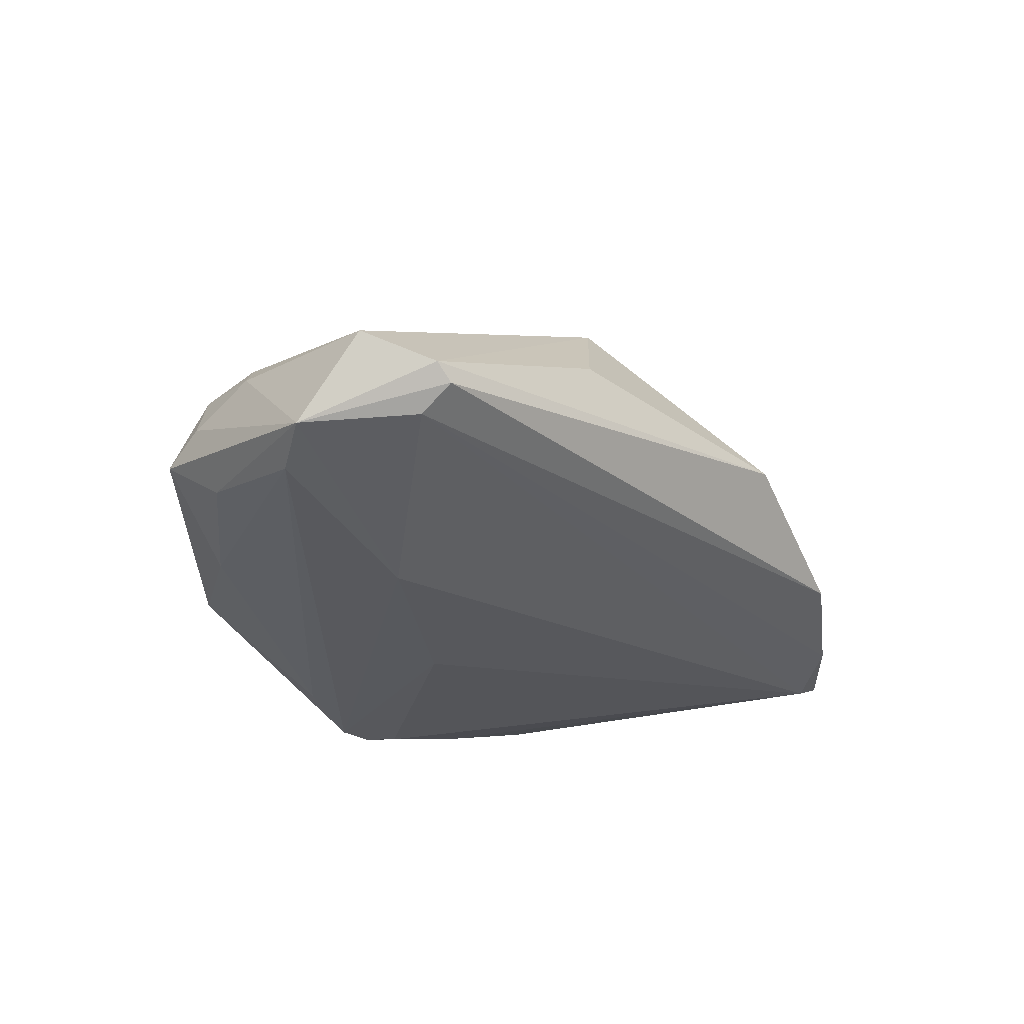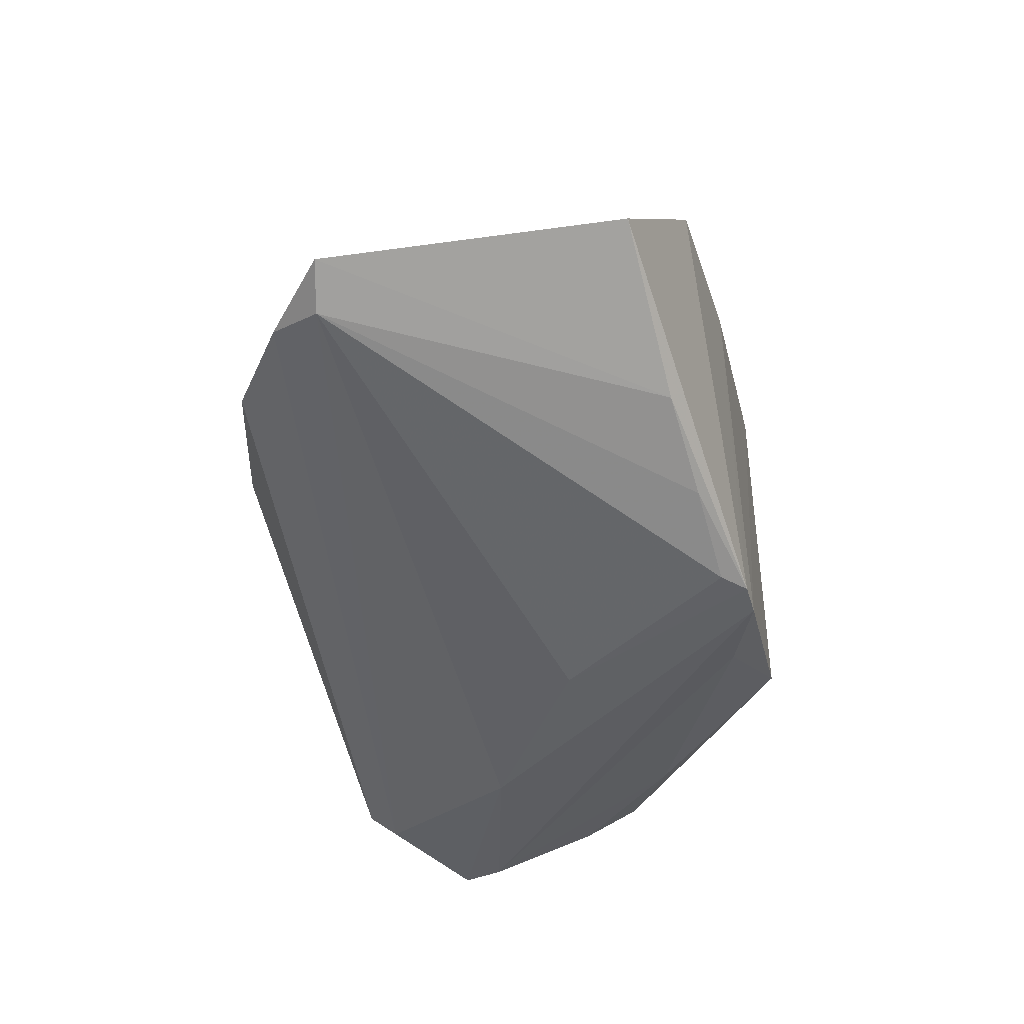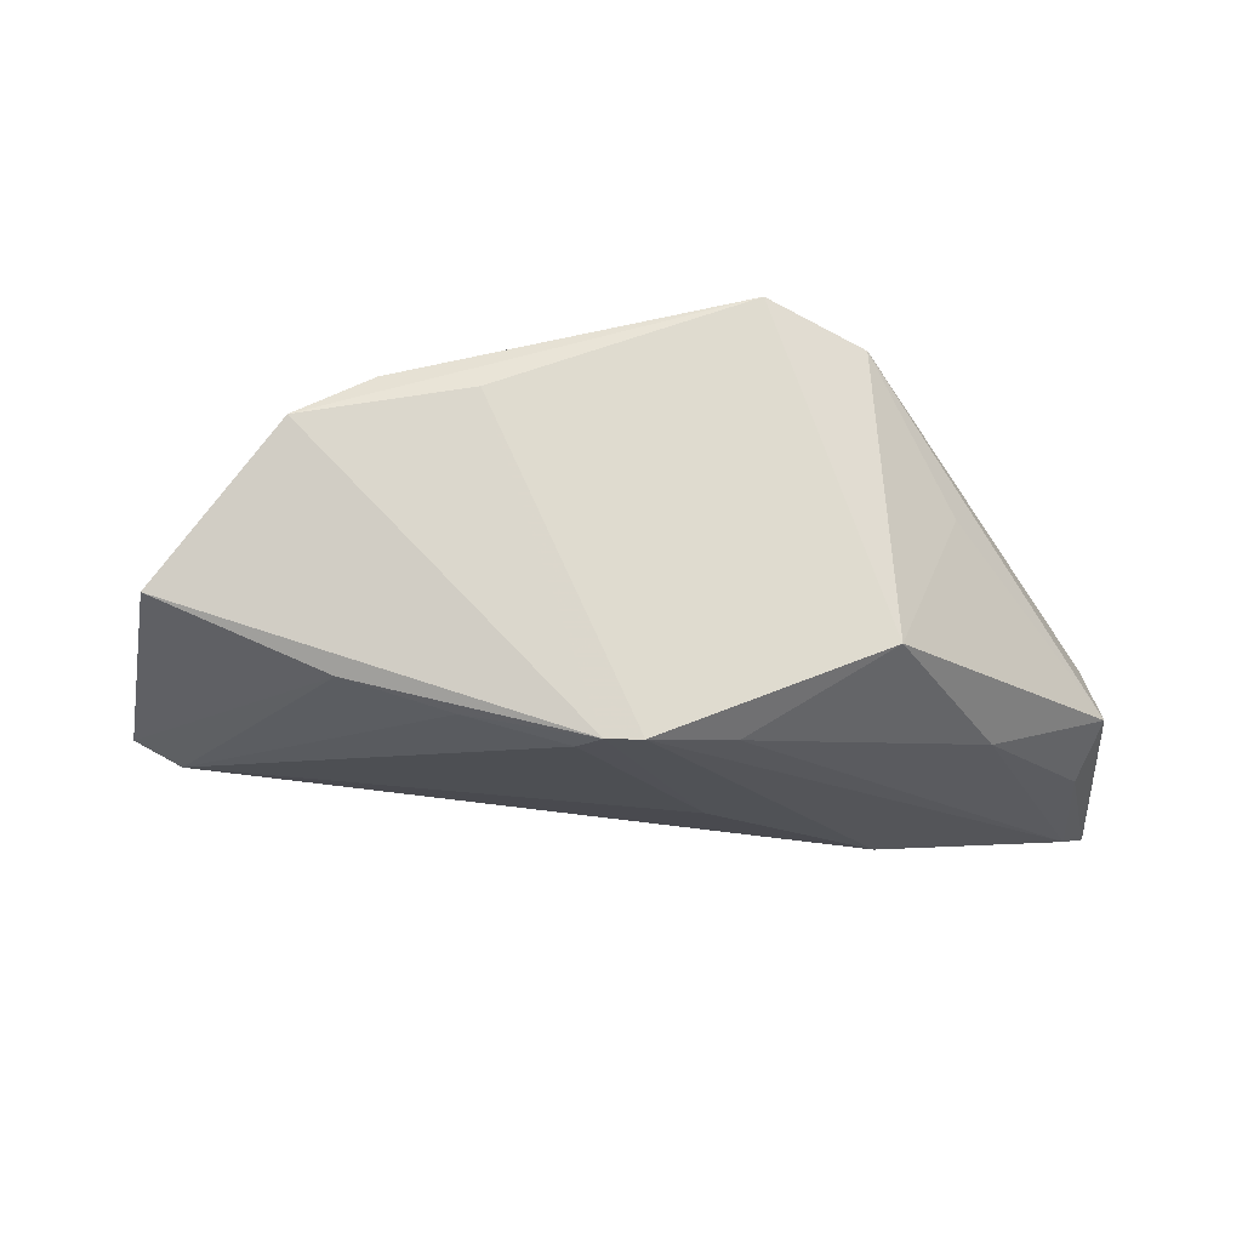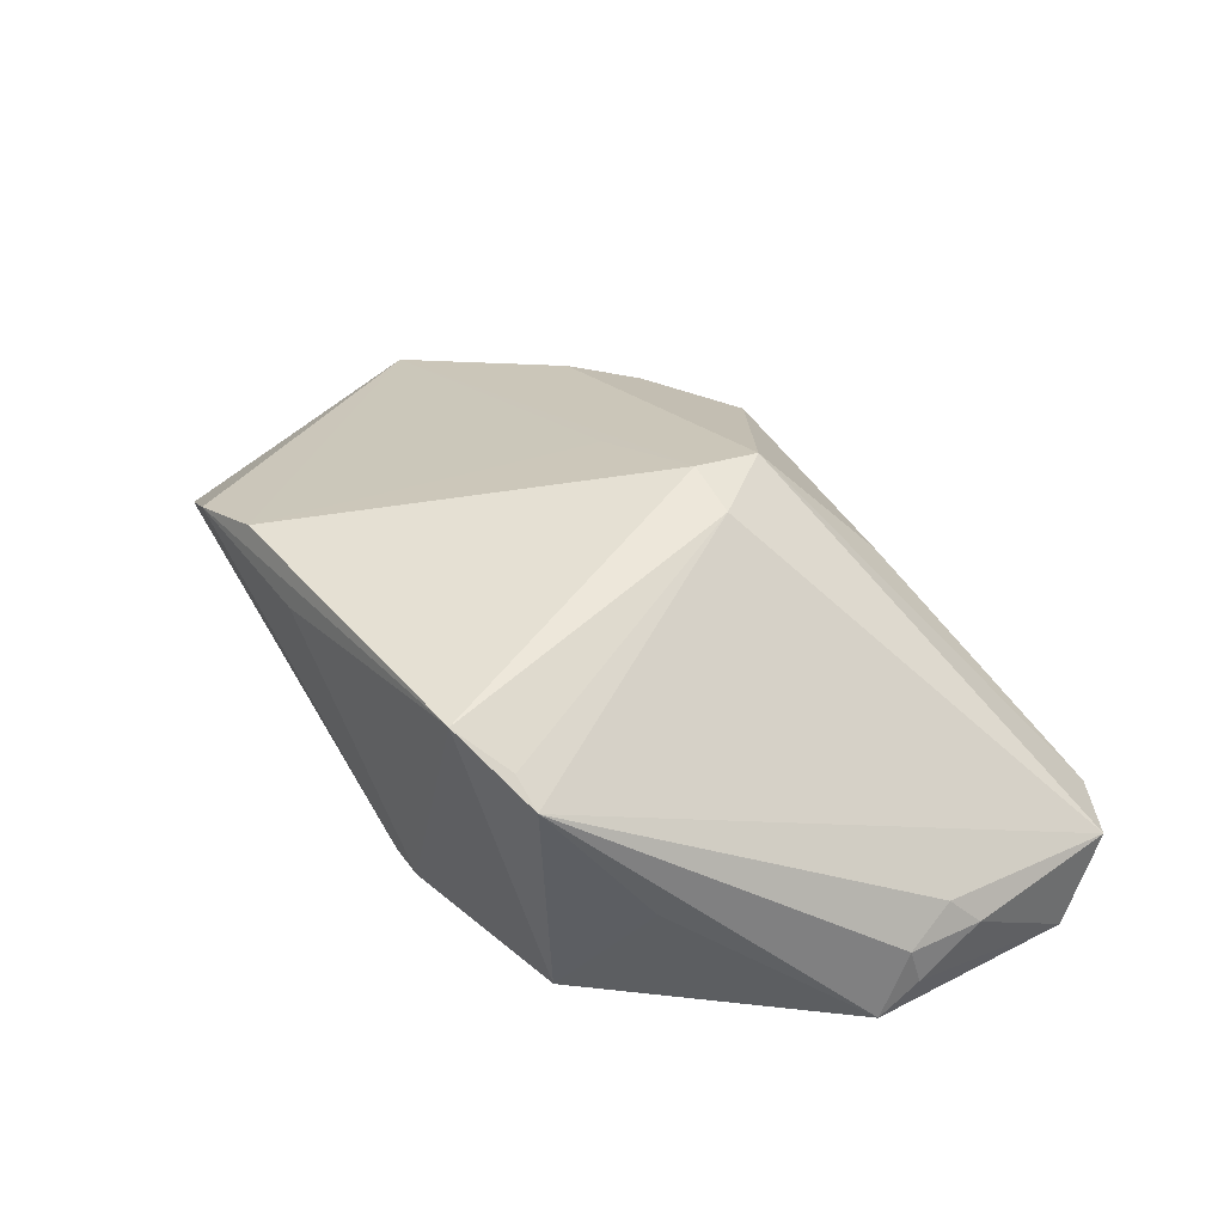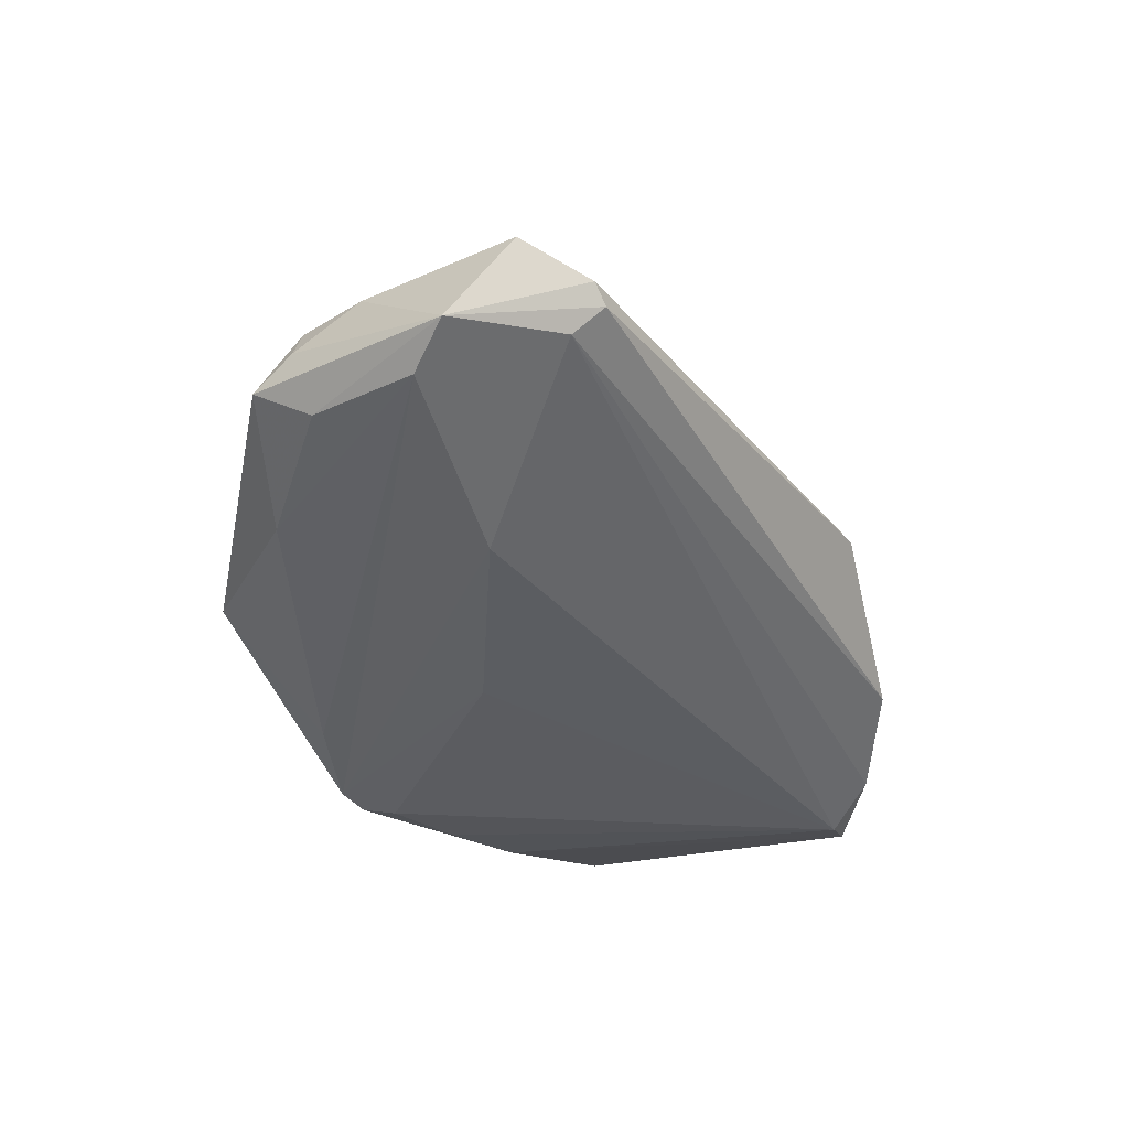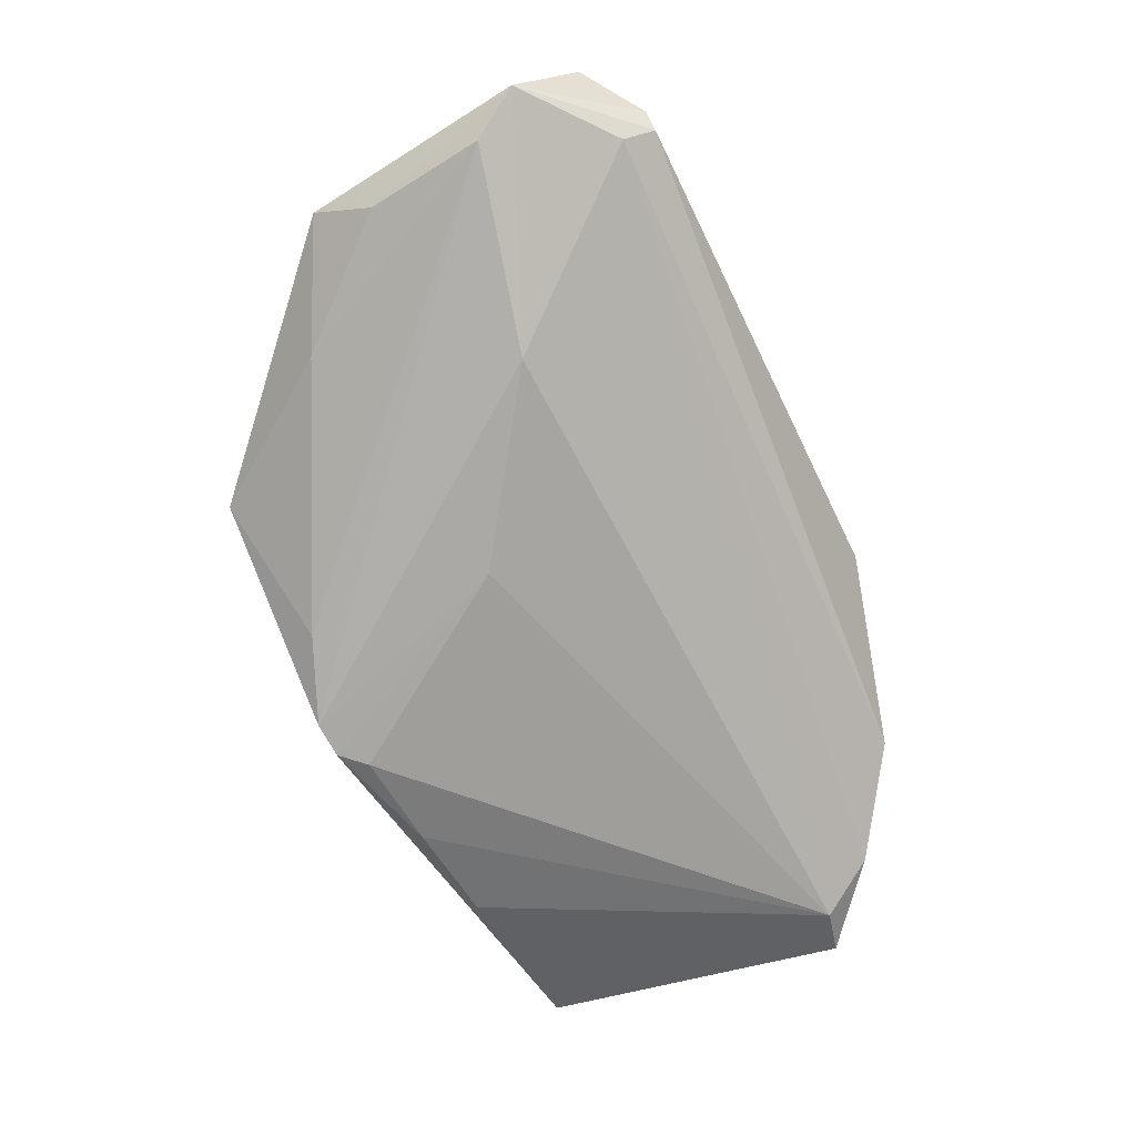
<metadata>
{"format":"obj","ext":"obj","renderer":"f3d","projection":"perspective","resolution":1024,"background":"white","views":[{"elev":-29.2,"azim":133.4,"up":"+Z"},{"elev":-45.8,"azim":-76.2,"up":"+Z"},{"elev":-20.8,"azim":-1.8,"up":"+Z"},{"elev":54.5,"azim":50.6,"up":"+Z"},{"elev":-42.1,"azim":122.0,"up":"+Z"},{"elev":-75.6,"azim":116.2,"up":"+Z"}]}
</metadata>
<code>
v 0.04847 0.007304 -0.006656
v 0.01889 -0.02675 0.01915
v 0.04014 0.02963 -0.01293
v -0.04557 0.009997 -0.01314
v 0.04611 0.0006728 -0.01665
v 0.04864 0.02519 -0.008781
v 0.04092 0.02631 -0.01555
v -0.04507 -0.02358 -0.006633
v 0.0421 0.0296 -0.01128
v 0.00351 0.01619 0.01697
v -0.01289 0.02963 -0.0009915
v -0.0318 0.02366 -0.008027
v 0.0474 0.01344 -0.01943
v 0.02637 0.007916 -0.02196
v 0.00818 0.007966 0.01863
v 0.009962 -0.02466 -0.02077
v -0.004912 -0.02561 -0.02181
v 0.04702 -0.0008986 -0.005346
v 0.04594 0.005055 -0.003386
v -0.05064 0.008759 -0.01064
v -0.02374 -0.0276 0.01381
v 0.03155 -0.02028 0.003017
v -0.04239 0.01609 -0.01062
v 0.03541 -0.01181 -0.01683
v -0.02676 -0.02429 -0.01494
v 0.04808 -0.005451 -0.01212
v 0.008099 -0.005041 -0.02196
v -0.00242 -0.02814 -0.0219
v 0.02264 -0.02718 0.01747
v 0.01266 -0.02936 0.02196
v 0.01327 0.02473 0.003808
v 0.05064 0.01871 -0.0177
v -0.01554 -0.02506 -0.01869
v -0.01399 -0.02963 0.01196
v -0.01068 0.007442 0.01223
v -0.03191 -0.02844 0.009383
v 0.001892 0.009098 0.01887
v -0.03184 0.01953 -0.003092
v 0.04851 -0.0006149 -0.009507
v 0.001288 -0.02833 -0.02196
v 0.02467 -0.02783 -0.01246
v -0.02417 0.02414 -0.001856
f 32 26 5
f 29 26 18
f 18 19 29
f 18 1 19
f 31 9 11
f 30 37 21
f 29 2 30
f 21 36 30
f 30 41 29
f 40 41 30
f 15 2 29
f 37 30 15
f 15 30 2
f 32 5 13
f 22 26 29
f 29 41 22
f 22 41 26
f 16 41 40
f 40 13 16
f 24 5 26
f 26 41 24
f 41 16 24
f 24 13 5
f 24 16 13
f 32 13 14
f 14 13 40
f 19 1 6
f 29 19 6
f 6 15 29
f 32 9 6
f 6 1 32
f 39 18 26
f 1 18 39
f 39 26 32
f 32 1 39
f 10 31 11
f 37 15 10
f 15 6 10
f 9 31 10
f 10 6 9
f 40 30 34
f 34 30 36
f 8 25 28
f 28 36 8
f 40 34 28
f 28 34 36
f 33 25 4
f 4 17 33
f 33 28 25
f 17 28 33
f 7 14 4
f 32 14 7
f 4 14 27
f 27 17 4
f 27 28 17
f 27 14 40
f 40 28 27
f 21 37 35
f 8 36 20
f 20 25 8
f 4 25 20
f 20 36 21
f 21 35 20
f 20 35 37
f 3 9 32
f 32 7 3
f 11 9 3
f 12 3 7
f 11 3 12
f 38 12 20
f 37 10 38
f 38 20 37
f 4 20 23
f 20 12 23
f 23 7 4
f 23 12 7
f 11 12 42
f 12 38 42
f 42 10 11
f 42 38 10

</code>
